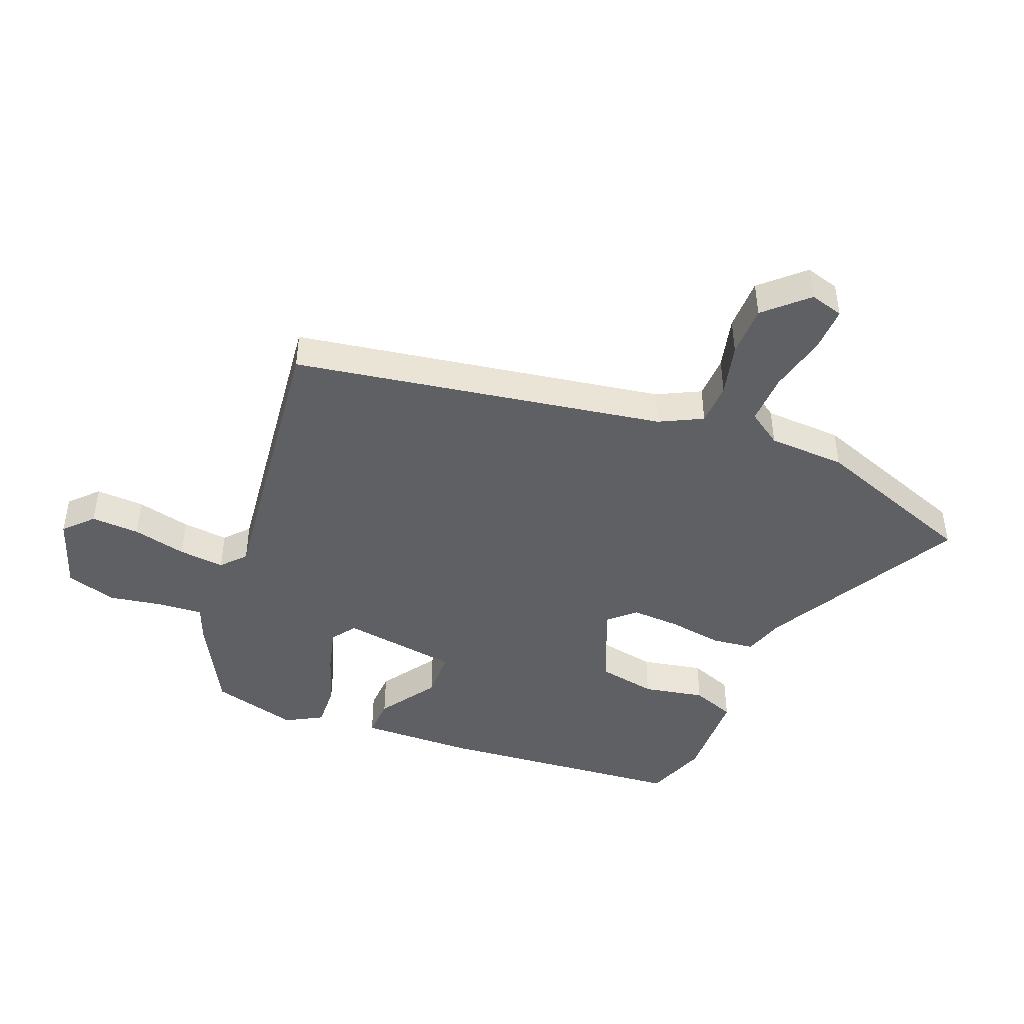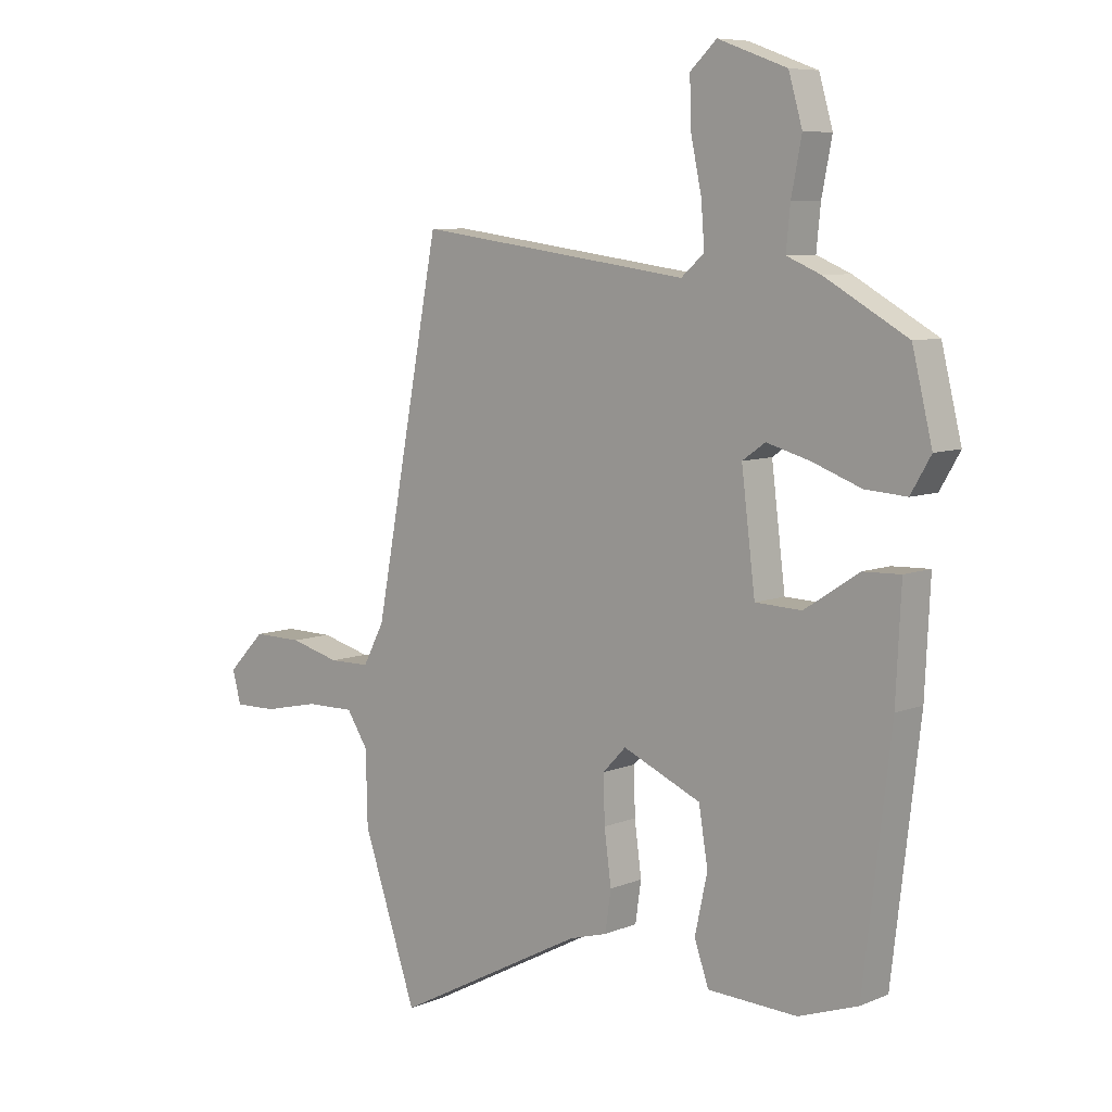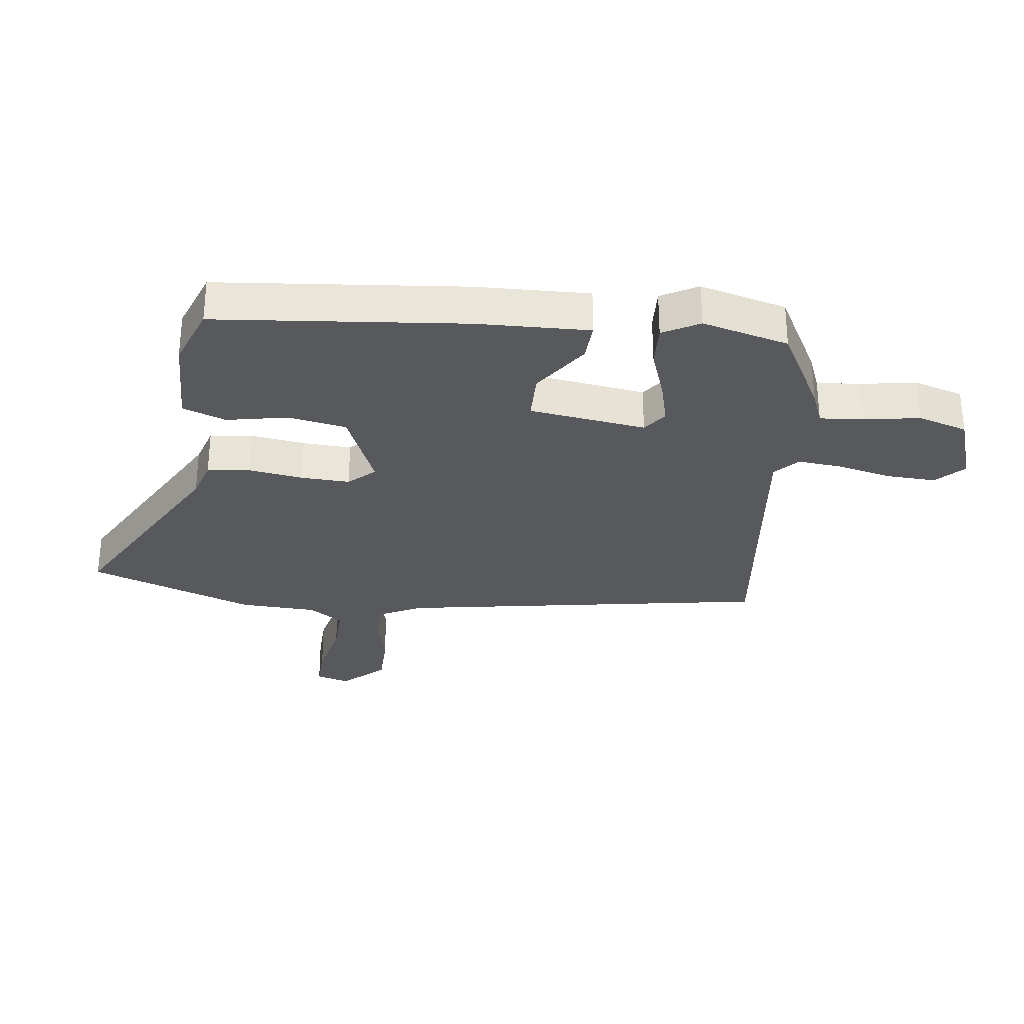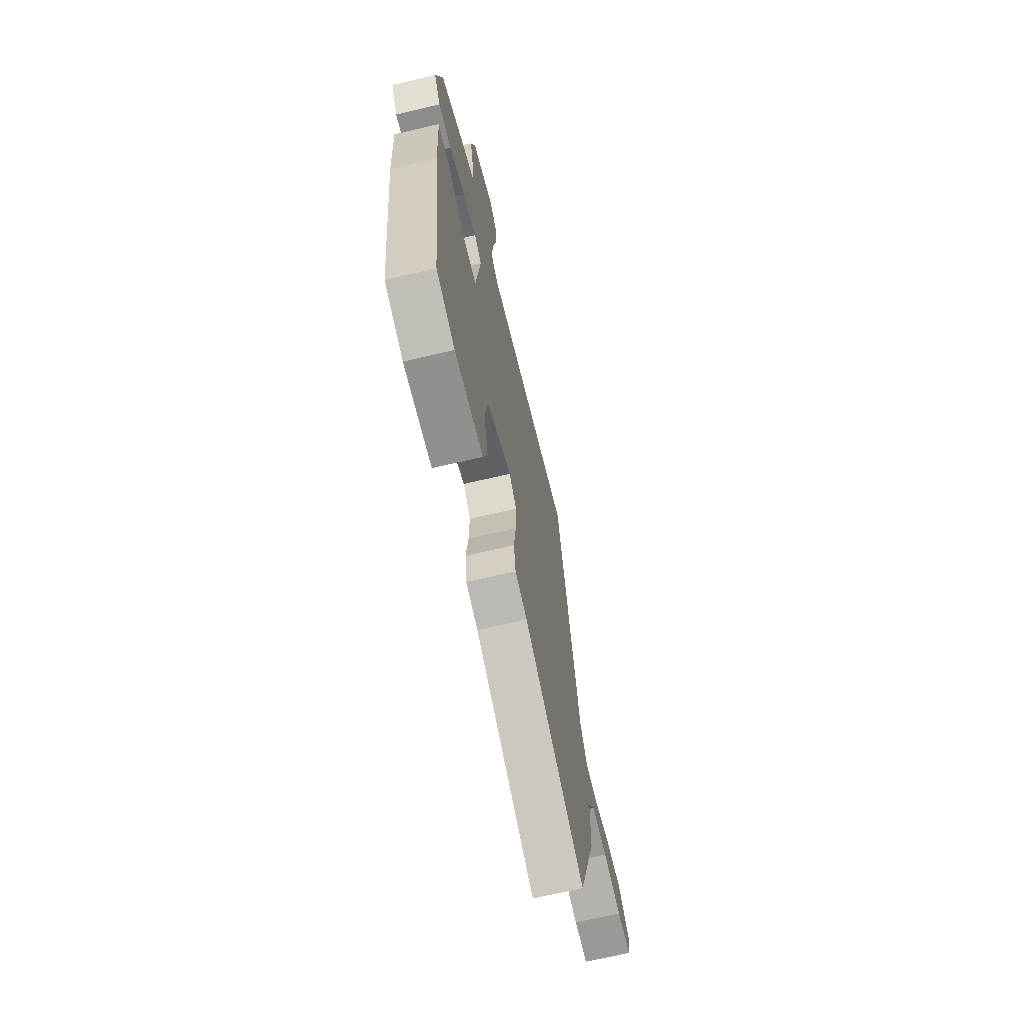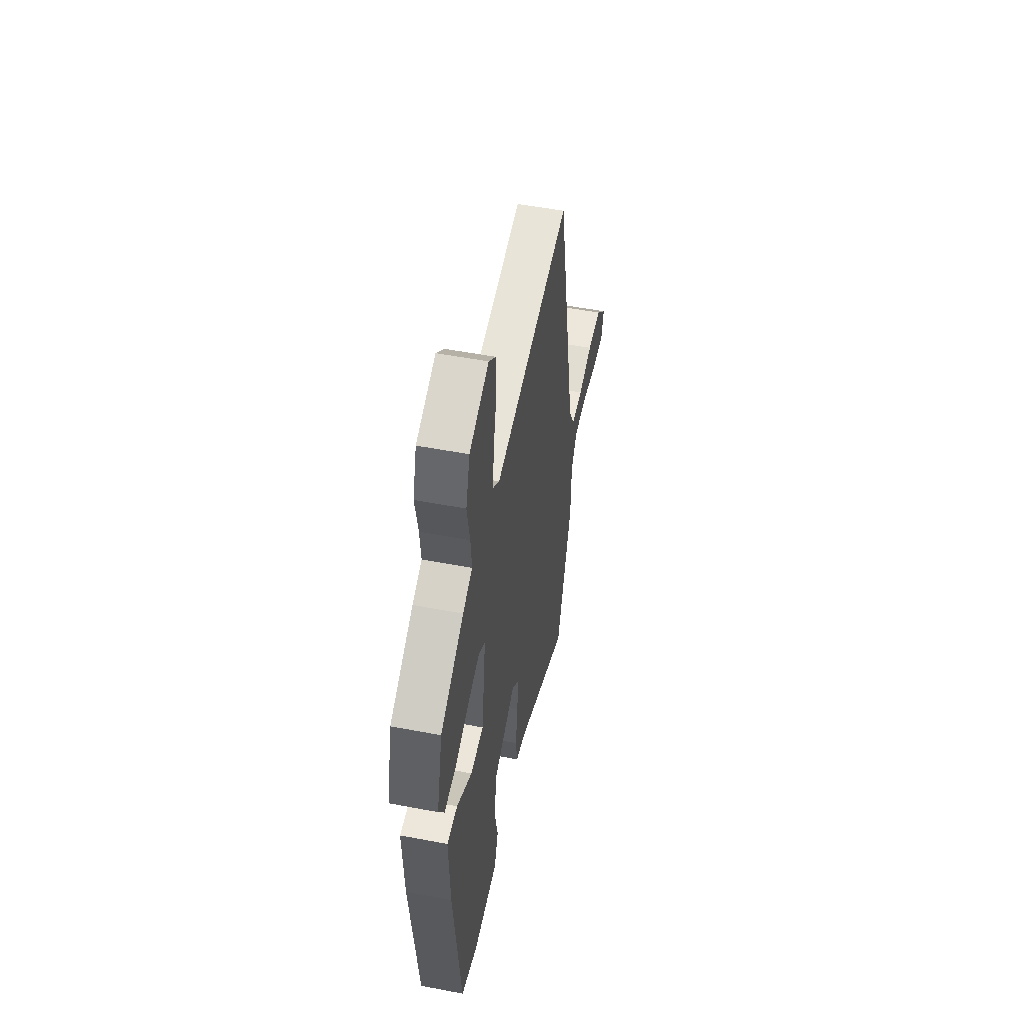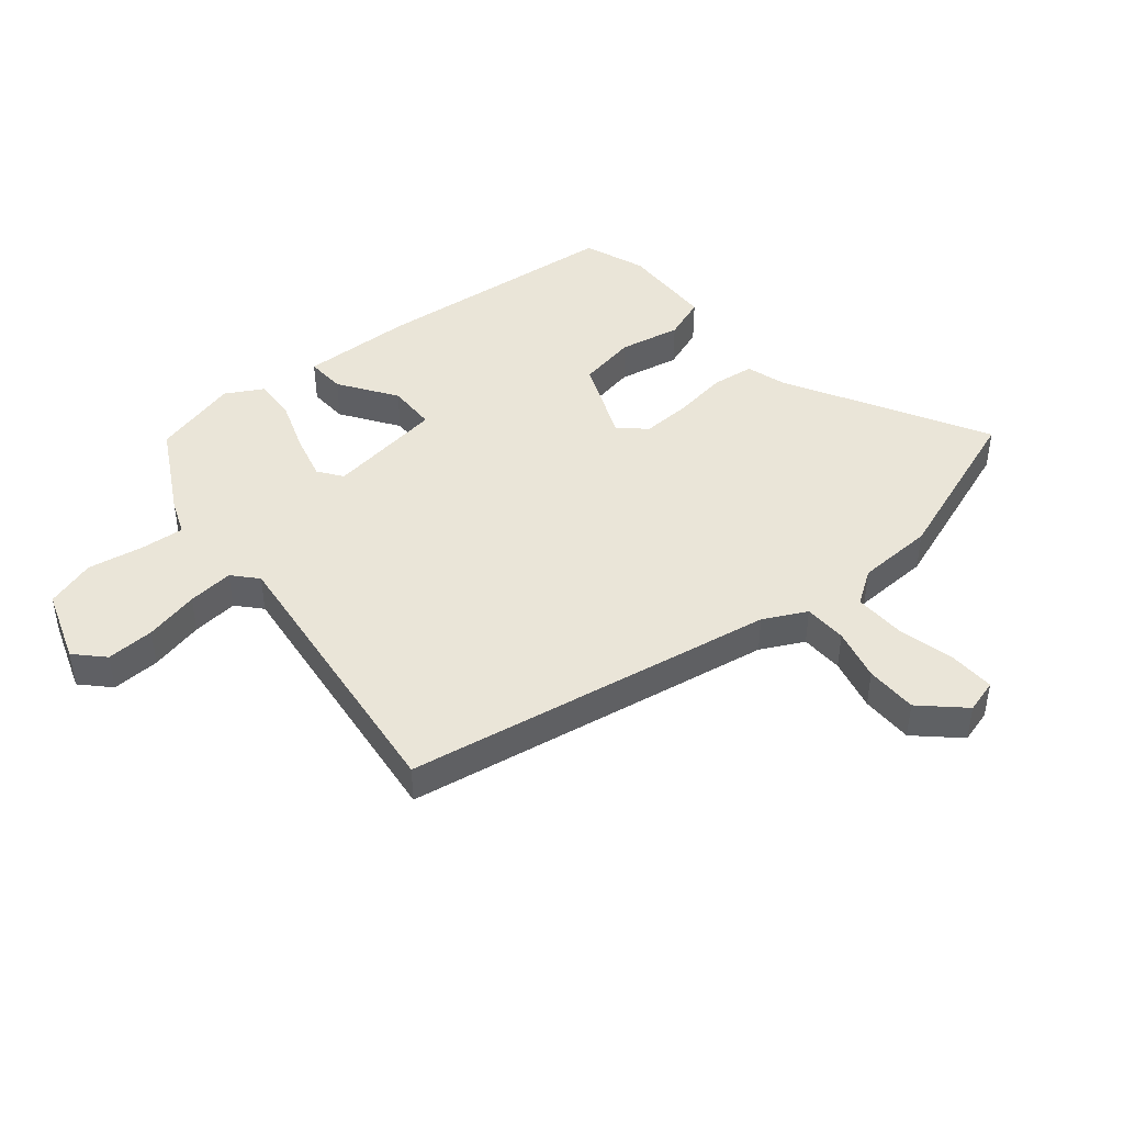
<metadata>
{"format":"obj","ext":"obj","renderer":"f3d","projection":"perspective","resolution":1024,"background":"white","views":[{"elev":-44.9,"azim":67.2,"up":"+Y"},{"elev":7.6,"azim":-139.0,"up":"+Z"},{"elev":-30.0,"azim":-98.3,"up":"+Y"},{"elev":-68.1,"azim":-76.7,"up":"+Z"},{"elev":52.7,"azim":-78.4,"up":"+Z"},{"elev":44.6,"azim":49.3,"up":"+Y"}]}
</metadata>
<code>
v 0.531 0.07 -0.408
v 0.437 0.07 -0.684
v 0.105 0.07 -0.509
v 0.039 0.07 -0.49
v 0.029 0.07 -0.42
v 0.041 0.07 -0.329
v 0.043 0.07 -0.248
v 0.003 0.07 -0.206
v -0.133 0.07 -0.266
v -0.149 0.07 -0.363
v -0.127 0.07 -0.464
v -0.152 0.07 -0.536
v -0.308 0.07 -0.543
v -0.411 0.07 -0.507
v -0.459 0.07 -0.096
v -0.468 0.07 0.09
v -0.403 0.07 0.088
v -0.308 0.07 0.026
v -0.227 0.07 0.029
v -0.203 0.07 0.223
v -0.243 0.07 0.251
v -0.318 0.07 0.23
v -0.404 0.07 0.198
v -0.476 0.07 0.193
v -0.511 0.07 0.253
v -0.476 0.07 0.397
v -0.332 0.07 0.479
v -0.273 0.07 0.504
v -0.28 0.07 0.576
v -0.298 0.07 0.668
v -0.274 0.07 0.751
v -0.154 0.07 0.795
v -0.108 0.07 0.752
v -0.11 0.07 0.672
v -0.129 0.07 0.582
v -0.135 0.07 0.506
v -0.095 0.07 0.471
v 0.38 0.07 0.536
v 0.496 0.07 -0.076
v 0.533 0.07 -0.146
v 0.604 0.07 -0.147
v 0.691 0.07 -0.124
v 0.777 0.07 -0.123
v 0.842 0.07 -0.19
v 0.827 0.07 -0.246
v 0.753 0.07 -0.245
v 0.656 0.07 -0.224
v 0.571 0.07 -0.223
v 0.534 0.07 -0.28
v 0.531 0 -0.408
v 0.437 0 -0.684
v 0.105 0 -0.509
v 0.039 0 -0.49
v 0.029 0 -0.42
v 0.041 0 -0.329
v 0.043 0 -0.248
v 0.003 0 -0.206
v -0.133 0 -0.266
v -0.149 0 -0.363
v -0.127 0 -0.464
v -0.152 0 -0.536
v -0.308 0 -0.543
v -0.411 0 -0.507
v -0.459 0 -0.096
v -0.468 0 0.09
v -0.403 0 0.088
v -0.308 0 0.026
v -0.227 0 0.029
v -0.203 0 0.223
v -0.243 0 0.251
v -0.318 0 0.23
v -0.404 0 0.198
v -0.476 0 0.193
v -0.511 0 0.253
v -0.476 0 0.397
v -0.332 0 0.479
v -0.273 0 0.504
v -0.28 0 0.576
v -0.298 0 0.668
v -0.274 0 0.751
v -0.154 0 0.795
v -0.108 0 0.752
v -0.11 0 0.672
v -0.129 0 0.582
v -0.135 0 0.506
v -0.095 0 0.471
v 0.38 0 0.536
v 0.496 0 -0.076
v 0.533 0 -0.146
v 0.604 0 -0.147
v 0.691 0 -0.124
v 0.777 0 -0.123
v 0.842 0 -0.19
v 0.827 0 -0.246
v 0.753 0 -0.245
v 0.656 0 -0.224
v 0.571 0 -0.223
v 0.534 0 -0.28
f 45 46 47
f 44 45 47
f 43 44 47
f 42 43 47
f 41 42 47
f 40 41 47 48
f 39 40 48 49
f 1 2 3
f 49 1 3
f 39 49 3
f 38 39 3
f 37 38 3
f 33 34 35
f 32 33 35
f 31 32 35
f 30 31 35
f 29 30 35
f 28 29 35 36
f 28 36 37
f 27 28 37
f 26 27 37
f 25 26 37
f 24 25 37
f 23 24 37
f 22 23 37
f 16 17 18
f 15 16 18
f 14 15 18
f 13 14 18
f 12 13 18
f 11 12 18
f 10 11 18
f 9 10 18 19
f 8 9 19 20
f 3 4 5 6
f 3 6 7
f 37 3 7
f 21 22 37
f 20 21 37
f 7 8 20 37
f 96 95 94
f 96 94 93
f 96 93 92
f 96 92 91
f 96 91 90
f 97 96 90 89
f 98 97 89 88
f 52 51 50
f 52 50 98
f 52 98 88
f 52 88 87
f 52 87 86
f 84 83 82
f 84 82 81
f 84 81 80
f 84 80 79
f 84 79 78
f 85 84 78 77
f 86 85 77
f 86 77 76
f 86 76 75
f 86 75 74
f 86 74 73
f 86 73 72
f 86 72 71
f 67 66 65
f 67 65 64
f 67 64 63
f 67 63 62
f 67 62 61
f 67 61 60
f 67 60 59
f 68 67 59 58
f 69 68 58 57
f 55 54 53 52
f 56 55 52
f 56 52 86
f 86 71 70
f 86 70 69
f 86 69 57 56
f 1 50 51 2
f 2 51 52 3
f 3 52 53 4
f 4 53 54 5
f 5 54 55 6
f 6 55 56 7
f 7 56 57 8
f 8 57 58 9
f 9 58 59 10
f 10 59 60 11
f 11 60 61 12
f 12 61 62 13
f 13 62 63 14
f 14 63 64 15
f 15 64 65 16
f 16 65 66 17
f 17 66 67 18
f 18 67 68 19
f 19 68 69 20
f 20 69 70 21
f 21 70 71 22
f 22 71 72 23
f 23 72 73 24
f 24 73 74 25
f 25 74 75 26
f 26 75 76 27
f 27 76 77 28
f 28 77 78 29
f 29 78 79 30
f 30 79 80 31
f 31 80 81 32
f 32 81 82 33
f 33 82 83 34
f 34 83 84 35
f 35 84 85 36
f 36 85 86 37
f 37 86 87 38
f 38 87 88 39
f 39 88 89 40
f 40 89 90 41
f 41 90 91 42
f 42 91 92 43
f 43 92 93 44
f 44 93 94 45
f 45 94 95 46
f 46 95 96 47
f 47 96 97 48
f 48 97 98 49
f 49 98 50 1

</code>
